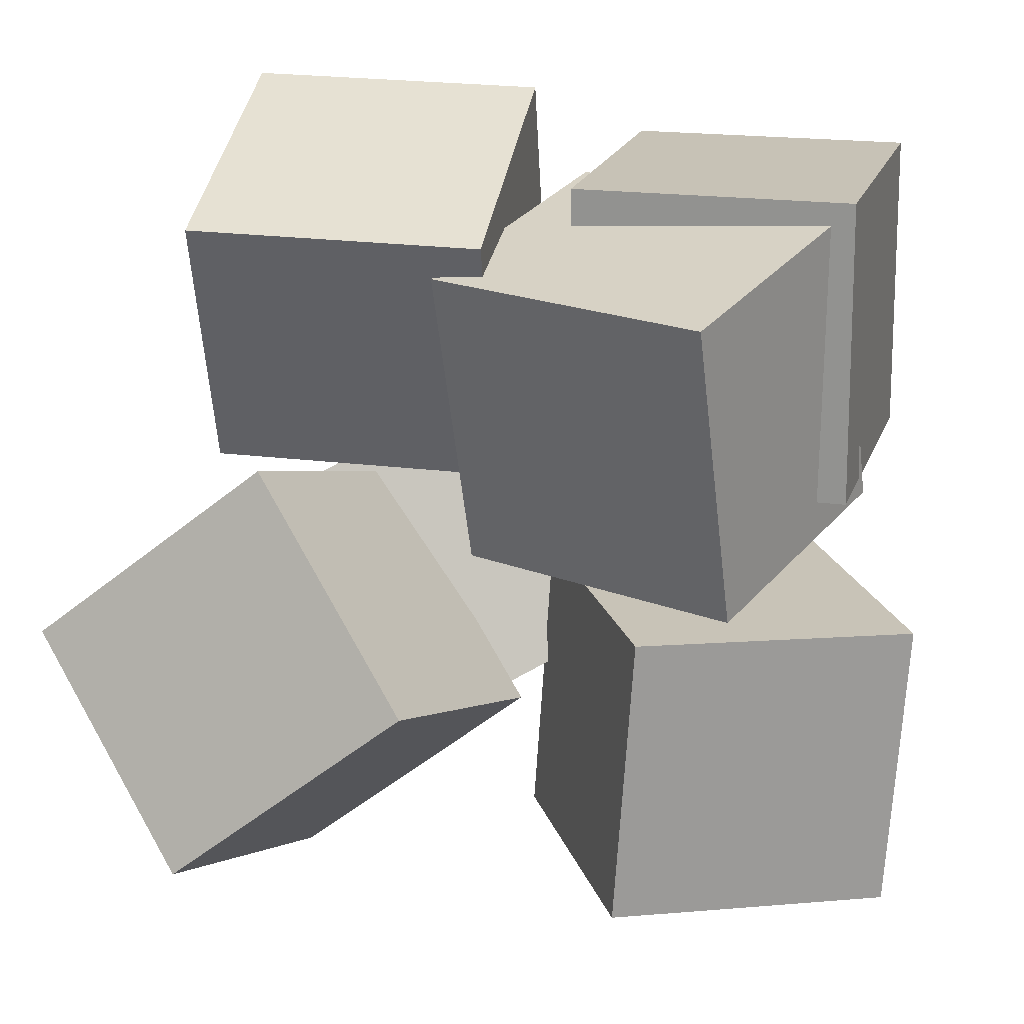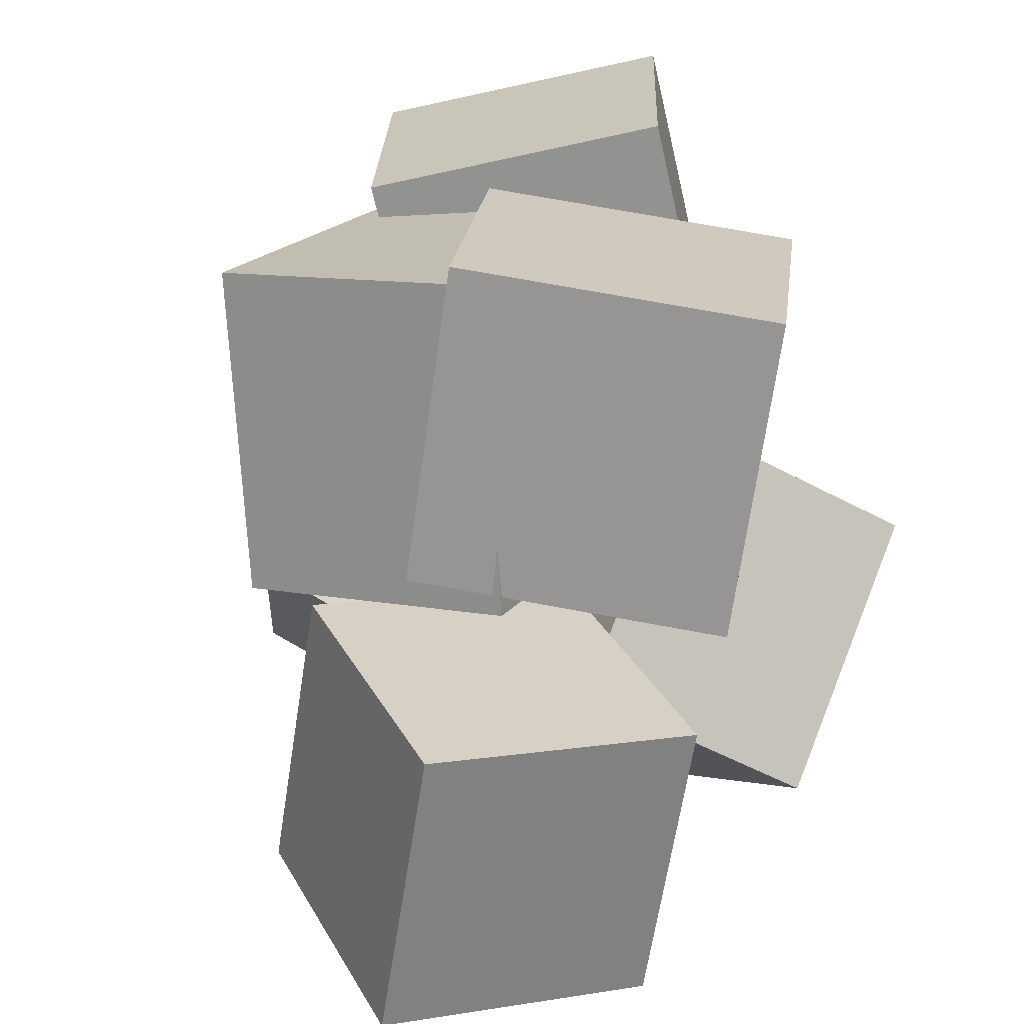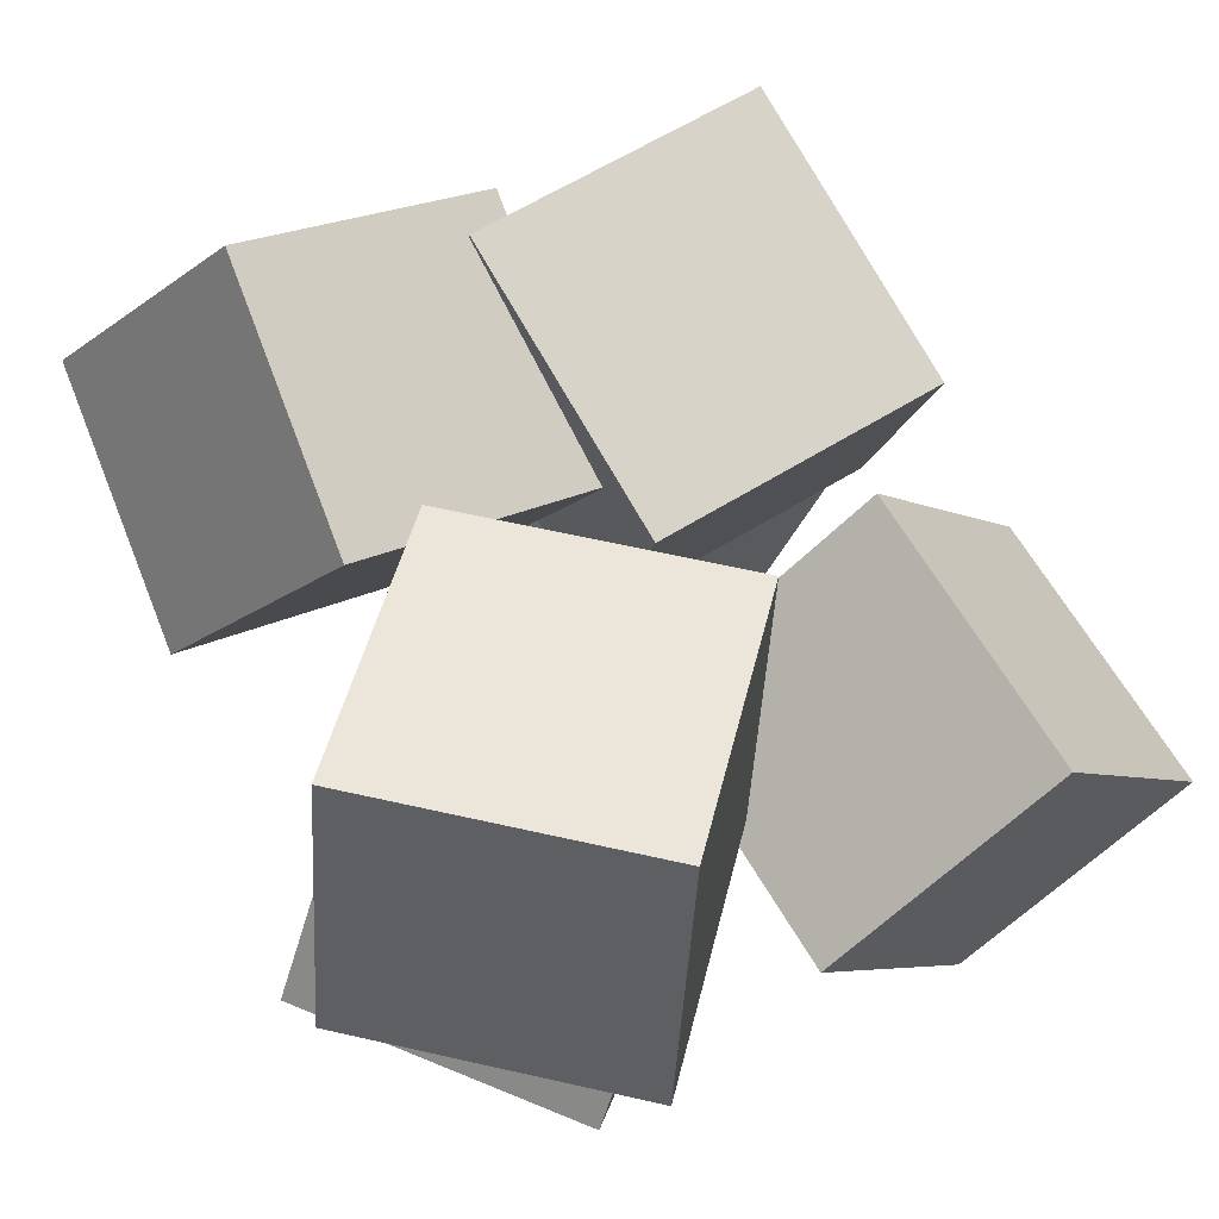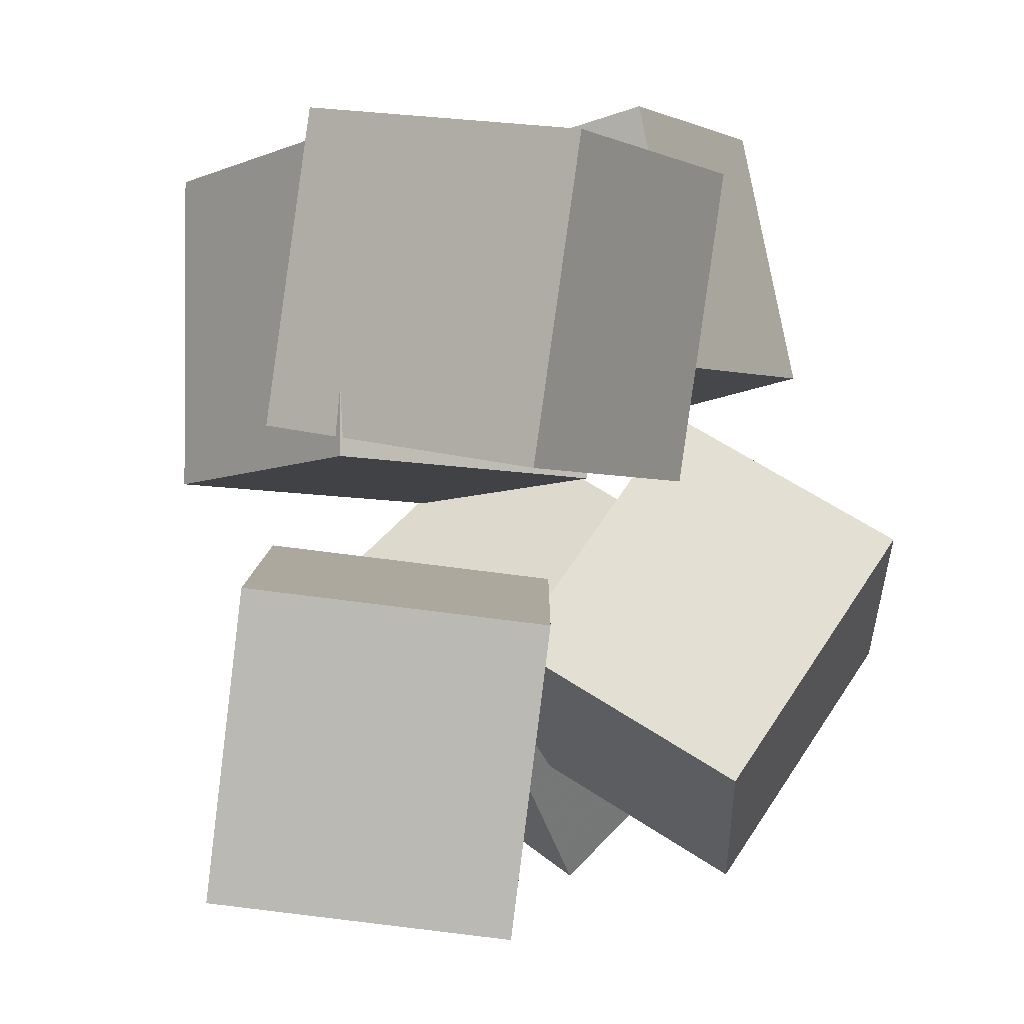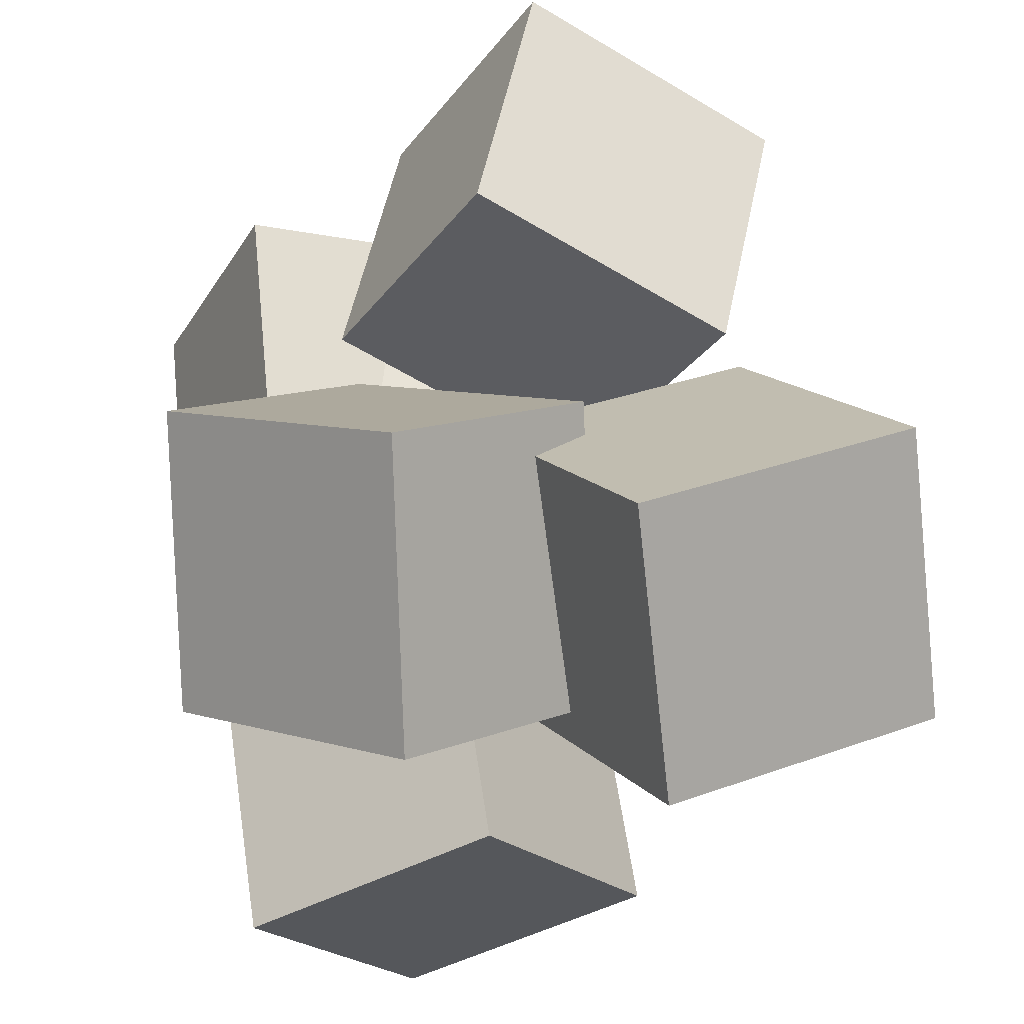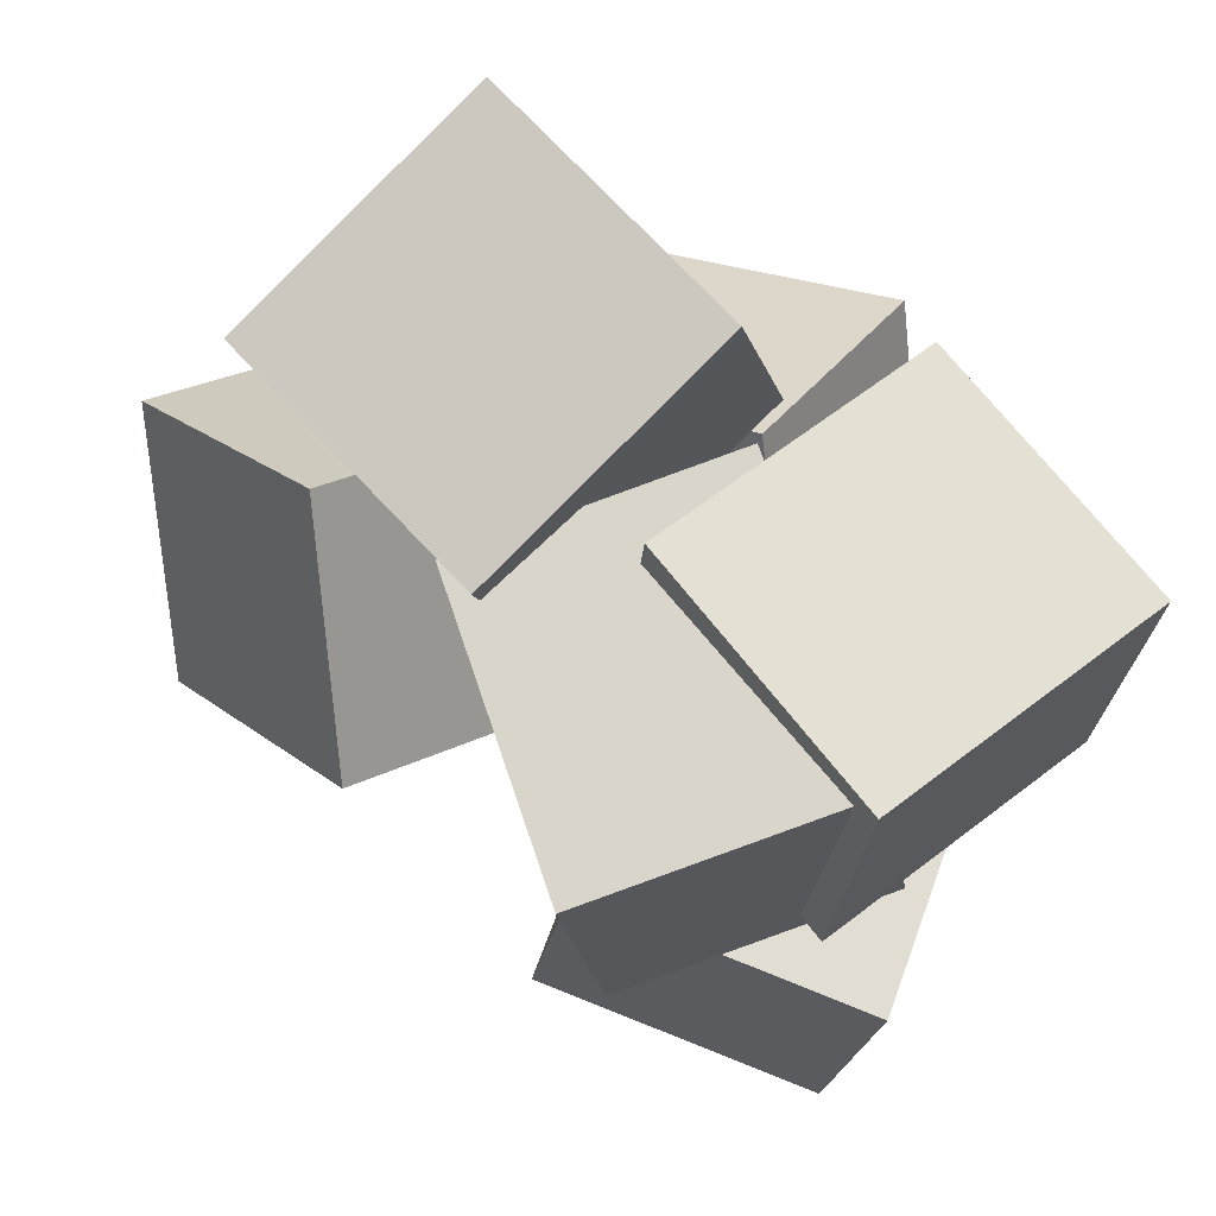
<metadata>
{"format":"obj","ext":"obj","renderer":"f3d","projection":"perspective","resolution":1024,"background":"white","views":[{"elev":27.6,"azim":44.5,"up":"+Y"},{"elev":24.0,"azim":125.5,"up":"+Y"},{"elev":75.4,"azim":-27.9,"up":"+Z"},{"elev":1.0,"azim":149.9,"up":"+Y"},{"elev":-30.9,"azim":-86.3,"up":"+Y"},{"elev":73.4,"azim":80.5,"up":"+Y"}]}
</metadata>
<code>
v -0.2408 -0.5852 0.2628
v -0.1286 -0.4208 0.6103
v -0.5392 -0.329 0.2379
v -0.427 -0.1645 0.5854
v 0.004709 -0.3192 0.05764
v 0.1169 -0.1548 0.4051
v -0.2937 -0.06299 0.03274
v -0.1815 0.1015 0.3802
f 1.0 7.0 5.0
f 1.0 3.0 7.0
f 1.0 4.0 3.0
f 1.0 2.0 4.0
f 3.0 8.0 7.0
f 3.0 4.0 8.0
f 5.0 7.0 8.0
f 5.0 8.0 6.0
f 1.0 5.0 6.0
f 1.0 6.0 2.0
f 2.0 6.0 8.0
f 2.0 8.0 4.0
v -0.07787 0.02275 -0.2813
v 0.1112 0.07676 0.06923
v -0.1212 0.4261 -0.3201
v 0.06783 0.4801 0.03045
v 0.2525 0.04085 -0.4623
v 0.4416 0.09486 -0.1118
v 0.2092 0.4442 -0.5011
v 0.3982 0.4982 -0.1505
f 9.0 15.0 13.0
f 9.0 11.0 15.0
f 9.0 12.0 11.0
f 9.0 10.0 12.0
f 11.0 16.0 15.0
f 11.0 12.0 16.0
f 13.0 15.0 16.0
f 13.0 16.0 14.0
f 9.0 13.0 14.0
f 9.0 14.0 10.0
f 10.0 14.0 16.0
f 10.0 16.0 12.0
v -0.01167 0.02645 -0.1557
v 0.04786 -0.0109 0.1995
v -0.03434 0.4409 -0.1084
v 0.02519 0.4036 0.2469
v 0.39 0.05576 -0.22
v 0.4495 0.01841 0.1353
v 0.3673 0.4702 -0.1726
v 0.4268 0.4329 0.1827
f 17.0 23.0 21.0
f 17.0 19.0 23.0
f 17.0 20.0 19.0
f 17.0 18.0 20.0
f 19.0 24.0 23.0
f 19.0 20.0 24.0
f 21.0 23.0 24.0
f 21.0 24.0 22.0
f 17.0 21.0 22.0
f 17.0 22.0 18.0
f 18.0 22.0 24.0
f 18.0 24.0 20.0
v 0.2018 -0.5527 -0.3208
v -0.0007028 -0.5123 0.02341
v 0.1797 -0.1544 -0.3805
v -0.02278 -0.114 -0.03638
v 0.5341 -0.5058 -0.1308
v 0.3316 -0.4654 0.2134
v 0.512 -0.1075 -0.1906
v 0.3095 -0.06704 0.1536
f 25.0 31.0 29.0
f 25.0 27.0 31.0
f 25.0 28.0 27.0
f 25.0 26.0 28.0
f 27.0 32.0 31.0
f 27.0 28.0 32.0
f 29.0 31.0 32.0
f 29.0 32.0 30.0
f 25.0 29.0 30.0
f 25.0 30.0 26.0
f 26.0 30.0 32.0
f 26.0 32.0 28.0
v -0.2854 0.08596 0.3603
v -0.2415 0.449 0.4319
v -0.4986 0.1748 0.04042
v -0.4547 0.5378 0.112
v 0.04094 0.0893 0.1438
v 0.08475 0.4523 0.2154
v -0.1723 0.1781 -0.1761
v -0.1285 0.5411 -0.1045
f 33.0 39.0 37.0
f 33.0 35.0 39.0
f 33.0 36.0 35.0
f 33.0 34.0 36.0
f 35.0 40.0 39.0
f 35.0 36.0 40.0
f 37.0 39.0 40.0
f 37.0 40.0 38.0
f 33.0 37.0 38.0
f 33.0 38.0 34.0
f 34.0 38.0 40.0
f 34.0 40.0 36.0
v -0.09902 -0.3648 -0.3804
v -0.308 -0.5451 -0.05819
v -0.3596 -0.05573 -0.3764
v -0.5686 -0.236 -0.05426
v 0.1028 -0.1976 -0.1558
v -0.1062 -0.3779 0.1663
v -0.1578 0.1115 -0.1519
v -0.3668 -0.06877 0.1703
f 41.0 47.0 45.0
f 41.0 43.0 47.0
f 41.0 44.0 43.0
f 41.0 42.0 44.0
f 43.0 48.0 47.0
f 43.0 44.0 48.0
f 45.0 47.0 48.0
f 45.0 48.0 46.0
f 41.0 45.0 46.0
f 41.0 46.0 42.0
f 42.0 46.0 48.0
f 42.0 48.0 44.0

</code>
